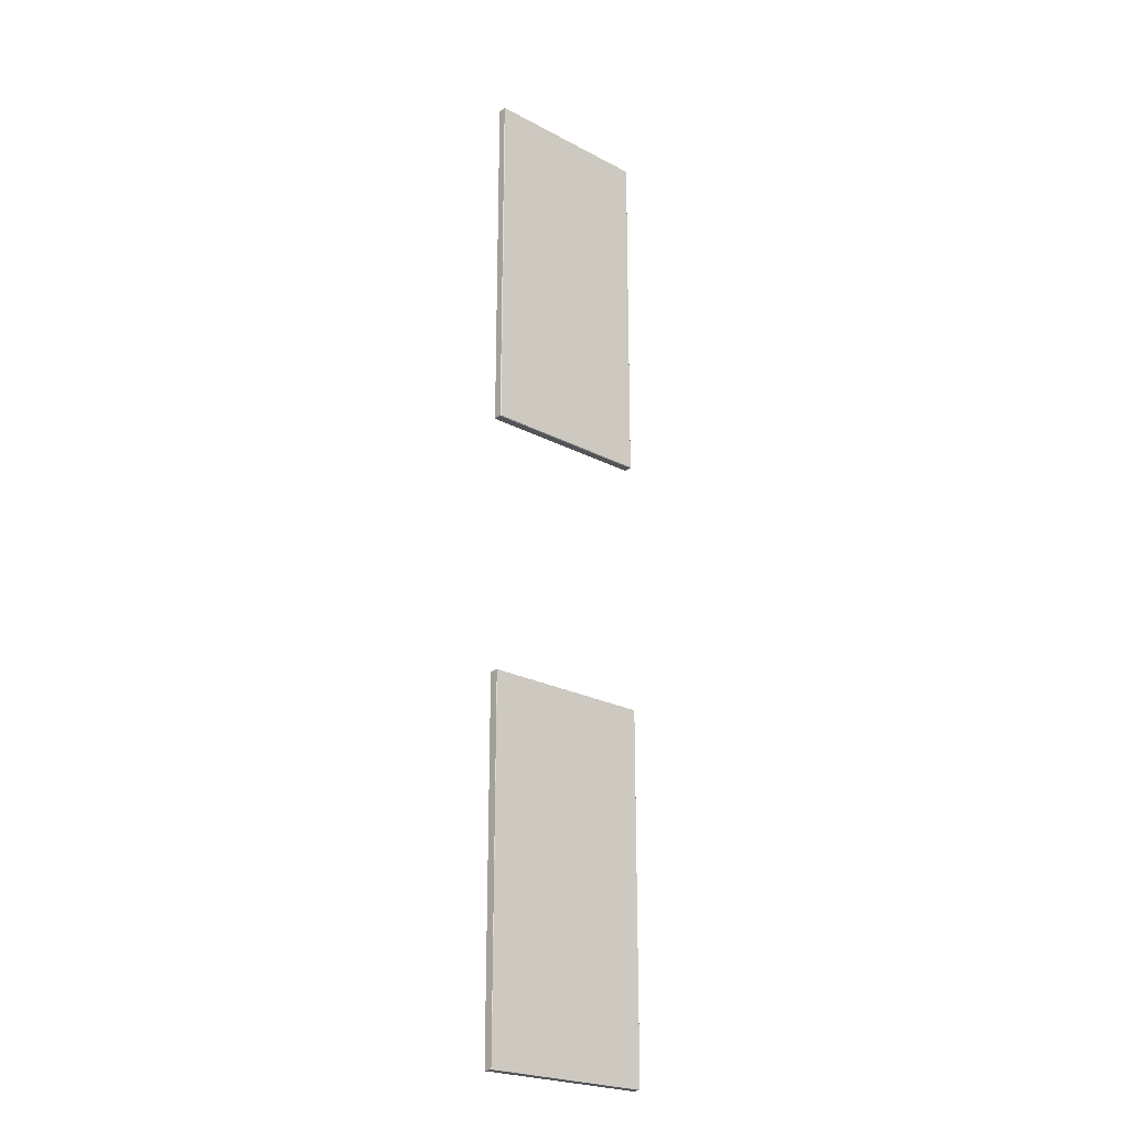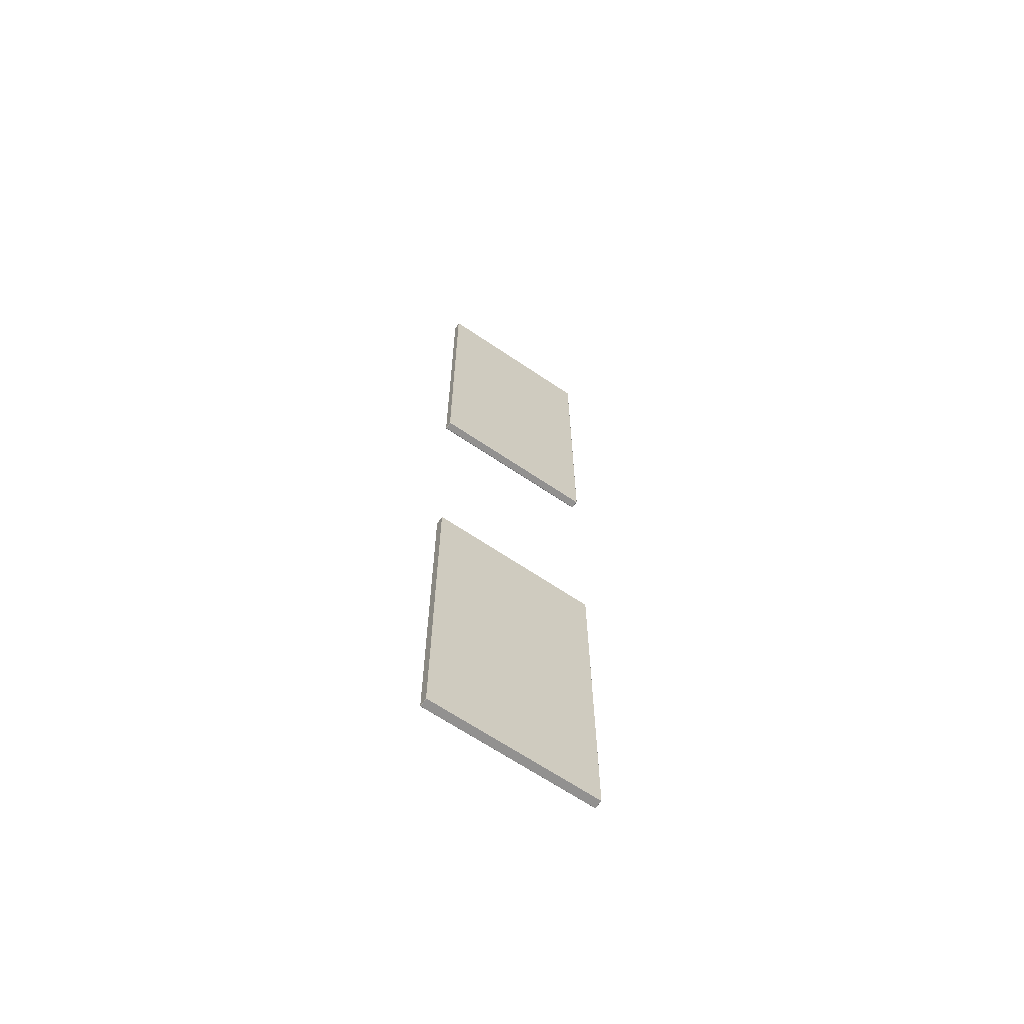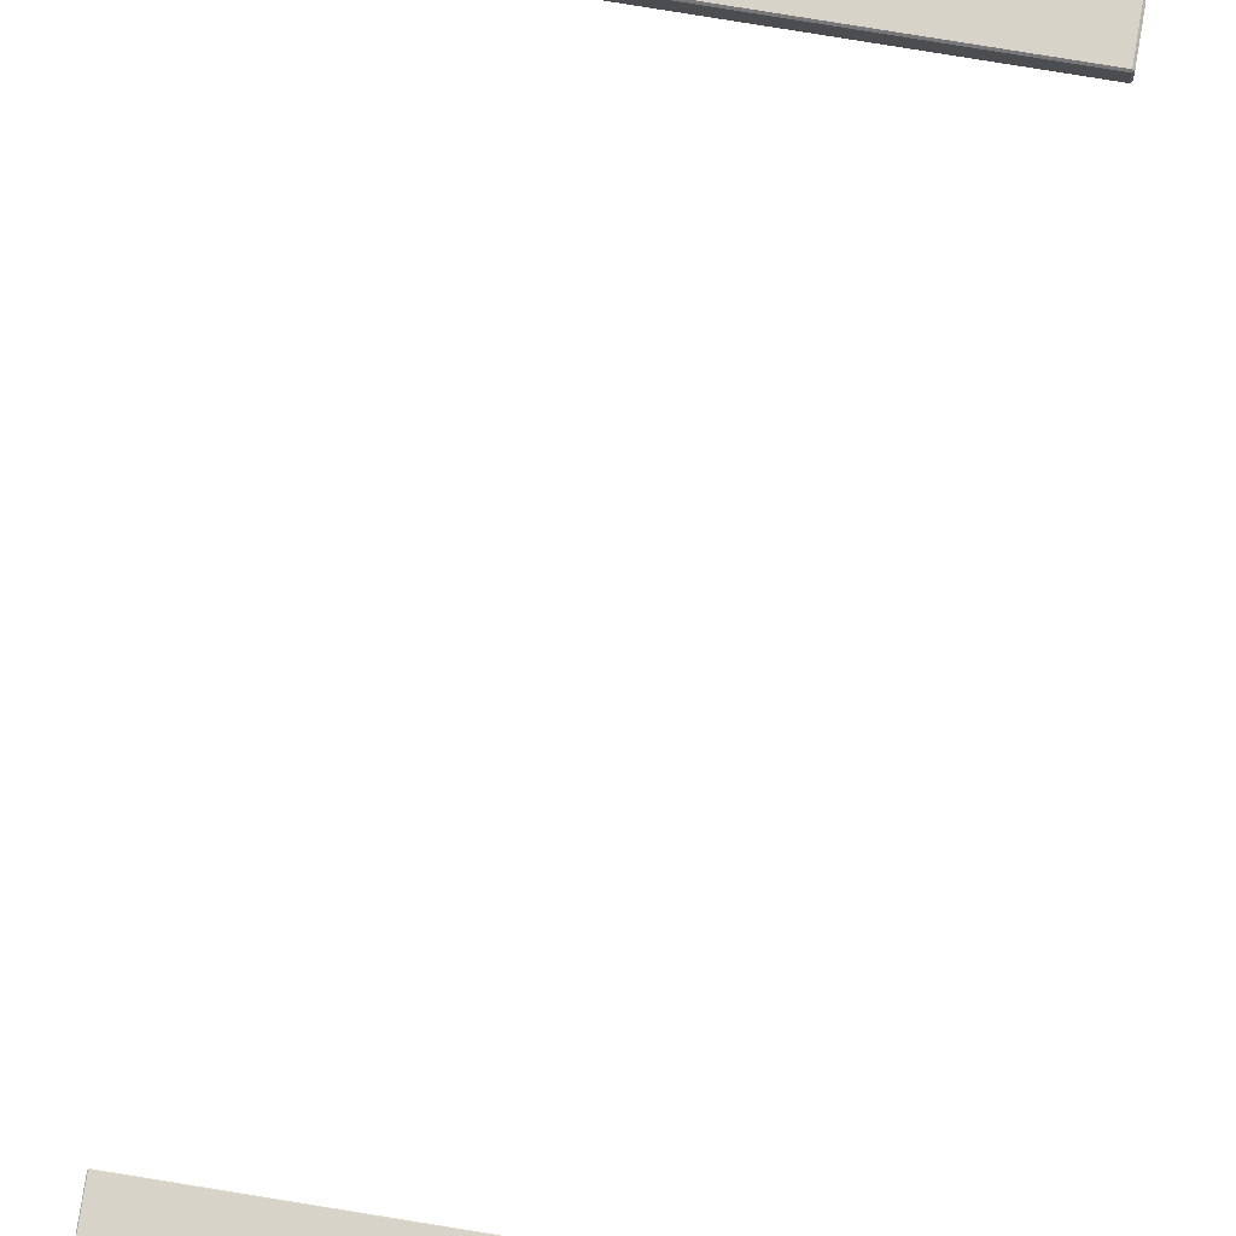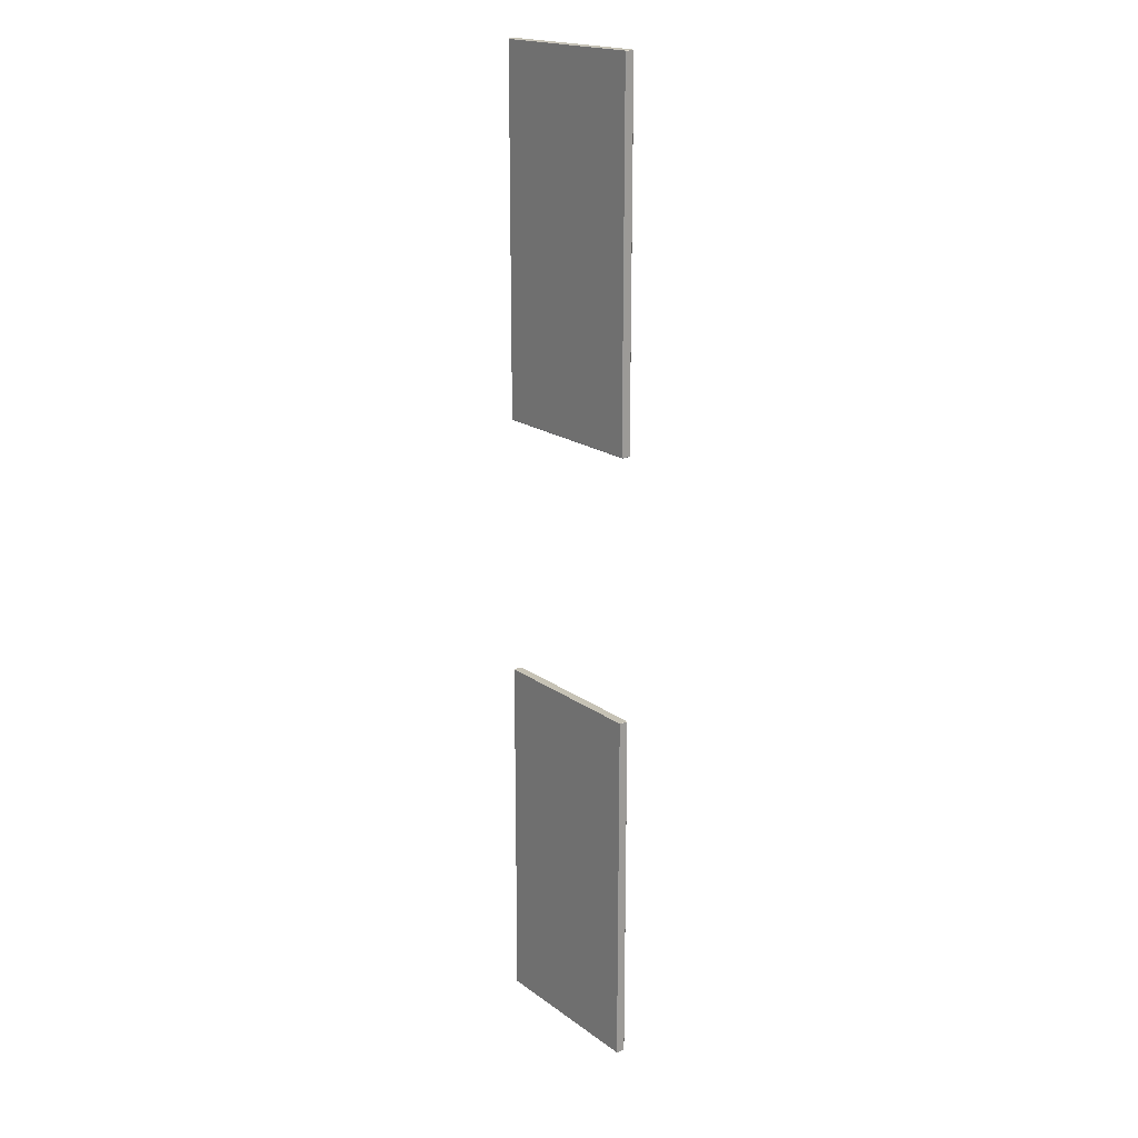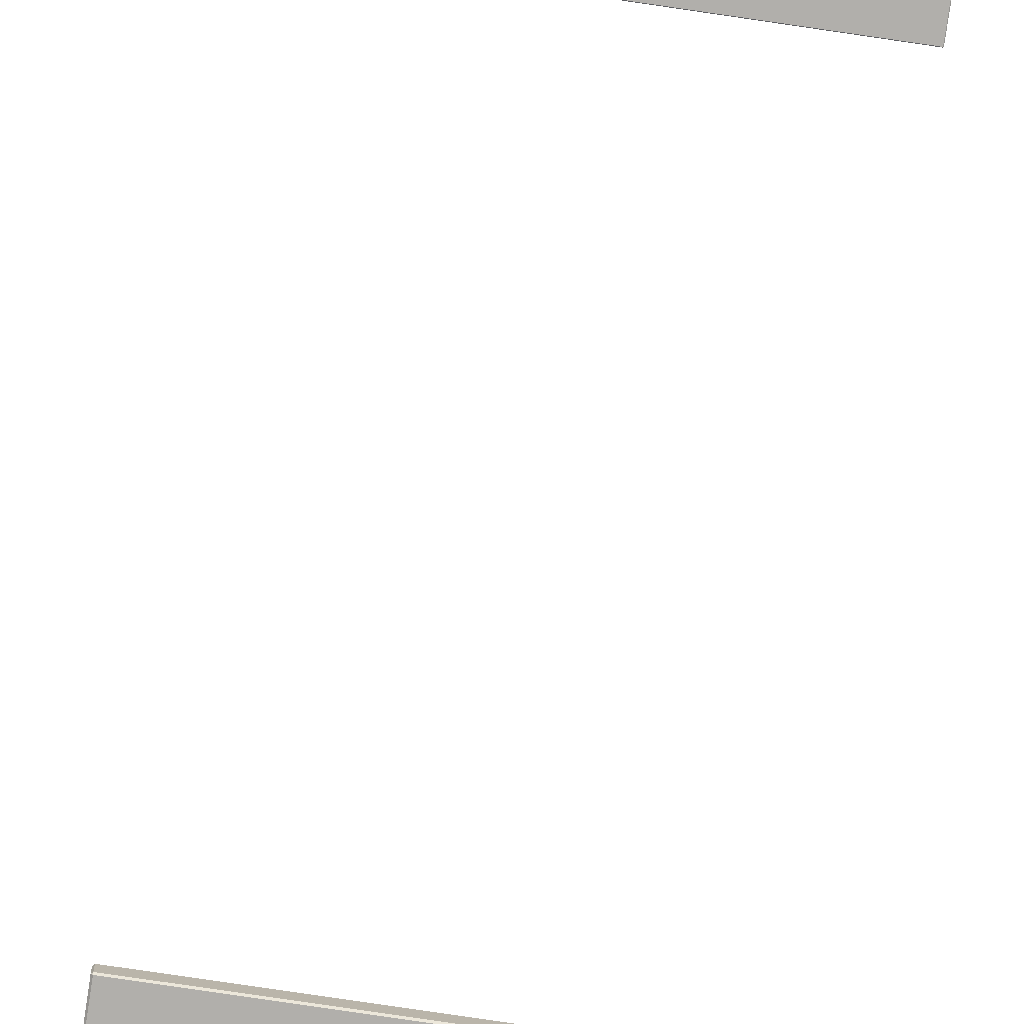
<metadata>
{"format":"obj","ext":"obj","renderer":"f3d","projection":"perspective","resolution":1024,"background":"white","views":[{"elev":-23.2,"azim":138.2,"up":"+Z"},{"elev":-66.1,"azim":145.8,"up":"+Z"},{"elev":77.2,"azim":-170.7,"up":"+Y"},{"elev":18.9,"azim":53.3,"up":"+Z"},{"elev":-78.2,"azim":171.6,"up":"+Y"}]}
</metadata>
<code>
g default
v -1.65 0.9835 -2.47
v -1.65 0.9416 -2.47
v -2.49 0.9416 -2.47
v -2.49 0.9835 -2.47
v -1.65 0.9416 -0.7275
v -1.65 0.9835 -0.7275
v -2.49 0.9835 -0.7275
v -2.49 0.9416 -0.7275
v -2.491 0.9416 -0.7285
v -2.491 0.9835 -0.7285
v -2.491 0.9835 -2.469
v -2.491 0.9416 -2.469
v -1.65 0.9845 -0.7285
v -1.65 0.9845 -2.469
v -2.49 0.9845 -2.469
v -2.49 0.9845 -0.7285
v -1.65 0.9416 -0.7275
v -1.65 0.9406 -0.7285
v -1.649 0.9416 -0.7285
v -2.49 0.9416 -0.7275
v -2.491 0.9416 -0.7285
v -2.49 0.9406 -0.7285
v -2.49 0.9416 -2.47
v -2.49 0.9406 -2.469
v -2.491 0.9416 -2.469
v -1.65 0.9835 -0.7275
v -1.649 0.9835 -0.7285
v -1.65 0.9845 -0.7285
v -1.65 0.9835 -2.47
v -1.65 0.9845 -2.469
v -1.649 0.9835 -2.469
v -2.491 0.9835 -0.7285
v -2.49 0.9835 -0.7275
v -2.49 0.9845 -0.7285
v -2.49 0.9835 -2.47
v -2.491 0.9835 -2.469
v -2.49 0.9845 -2.469
v -1.65 0.9416 -0.7275
v -2.49 0.9416 -0.7275
v -2.49 0.9406 -0.7285
v -1.65 0.9406 -0.7285
v -1.65 0.9406 -2.469
v -2.49 0.9406 -2.469
v -2.49 0.9416 -2.47
v -1.65 0.9416 -2.47
v -2.491 0.9416 -0.7285
v -2.491 0.9416 -2.469
v -2.49 0.9406 -2.469
v -2.49 0.9406 -0.7285
v -1.65 0.9416 -2.47
v -1.65 0.9835 -2.47
v -1.649 0.9835 -2.469
v -1.649 0.9416 -2.469
v -2.49 0.9416 -0.7275
v -2.49 0.9835 -0.7275
v -2.491 0.9835 -0.7285
v -2.491 0.9416 -0.7285
v -2.491 0.9416 -2.469
v -2.491 0.9835 -2.469
v -2.49 0.9835 -2.47
v -2.49 0.9416 -2.47
v -1.65 0.9845 -0.7285
v -2.49 0.9845 -0.7285
v -2.49 0.9835 -0.7275
v -1.65 0.9835 -0.7275
v -2.49 0.9845 -0.7285
v -2.49 0.9845 -2.469
v -2.491 0.9835 -2.469
v -2.491 0.9835 -0.7285
v -1.65 0.9835 -2.47
v -2.49 0.9835 -2.47
v -2.49 0.9845 -2.469
v -1.65 0.9845 -2.469
v -1.65 0.9406 -2.469
v -1.65 0.9406 -0.7285
v -2.49 0.9406 -0.7285
v -2.49 0.9406 -2.469
v -1.649 0.9416 -2.469
v -1.649 0.9835 -2.469
v -1.649 0.9835 -0.7285
v -1.649 0.9416 -0.7285
v -1.649 0.9416 -2.469
v -1.65 0.9406 -2.469
v -1.65 0.9416 -2.47
v -1.649 0.9416 -2.469
v -1.649 0.9416 -0.7285
v -1.65 0.9406 -0.7285
v -1.65 0.9406 -2.469
v -1.649 0.9416 -0.7285
v -1.649 0.9835 -0.7285
v -1.65 0.9835 -0.7275
v -1.65 0.9416 -0.7275
v -1.649 0.9835 -0.7285
v -1.649 0.9835 -2.469
v -1.65 0.9845 -2.469
v -1.65 0.9845 -0.7285
v -1.652 0.9815 0.5355
v -1.652 0.9436 0.5355
v -2.488 0.9436 0.5355
v -2.488 0.9815 0.5355
v -1.652 0.9436 2.278
v -1.652 0.9815 2.278
v -2.488 0.9815 2.278
v -2.488 0.9436 2.278
v -2.491 0.9436 2.275
v -2.491 0.9815 2.275
v -2.491 0.9815 0.5385
v -2.491 0.9436 0.5385
v -1.652 0.9845 2.275
v -1.652 0.9845 0.5385
v -2.488 0.9845 0.5385
v -2.488 0.9845 2.275
v -1.652 0.9436 2.278
v -1.652 0.9406 2.275
v -1.649 0.9436 2.275
v -2.488 0.9436 2.278
v -2.491 0.9436 2.275
v -2.488 0.9406 2.275
v -2.488 0.9436 0.5355
v -2.488 0.9406 0.5385
v -2.491 0.9436 0.5385
v -1.652 0.9815 2.278
v -1.649 0.9815 2.275
v -1.652 0.9845 2.275
v -1.652 0.9815 0.5355
v -1.652 0.9845 0.5385
v -1.649 0.9815 0.5385
v -2.491 0.9815 2.275
v -2.488 0.9815 2.278
v -2.488 0.9845 2.275
v -2.488 0.9815 0.5355
v -2.491 0.9815 0.5385
v -2.488 0.9845 0.5385
v -1.652 0.9436 2.278
v -2.488 0.9436 2.278
v -2.488 0.9406 2.275
v -1.652 0.9406 2.275
v -1.652 0.9406 0.5385
v -2.488 0.9406 0.5385
v -2.488 0.9436 0.5355
v -1.652 0.9436 0.5355
v -2.491 0.9436 2.275
v -2.491 0.9436 0.5385
v -2.488 0.9406 0.5385
v -2.488 0.9406 2.275
v -1.652 0.9436 0.5355
v -1.652 0.9815 0.5355
v -1.649 0.9815 0.5385
v -1.649 0.9436 0.5385
v -2.488 0.9436 2.278
v -2.488 0.9815 2.278
v -2.491 0.9815 2.275
v -2.491 0.9436 2.275
v -2.491 0.9436 0.5385
v -2.491 0.9815 0.5385
v -2.488 0.9815 0.5355
v -2.488 0.9436 0.5355
v -1.652 0.9845 2.275
v -2.488 0.9845 2.275
v -2.488 0.9815 2.278
v -1.652 0.9815 2.278
v -2.488 0.9845 2.275
v -2.488 0.9845 0.5385
v -2.491 0.9815 0.5385
v -2.491 0.9815 2.275
v -1.652 0.9815 0.5355
v -2.488 0.9815 0.5355
v -2.488 0.9845 0.5385
v -1.652 0.9845 0.5385
v -1.652 0.9406 0.5385
v -1.652 0.9406 2.275
v -2.488 0.9406 2.275
v -2.488 0.9406 0.5385
v -1.649 0.9436 0.5385
v -1.649 0.9815 0.5385
v -1.649 0.9815 2.275
v -1.649 0.9436 2.275
v -1.649 0.9436 0.5385
v -1.652 0.9406 0.5385
v -1.652 0.9436 0.5355
v -1.649 0.9436 0.5385
v -1.649 0.9436 2.275
v -1.652 0.9406 2.275
v -1.652 0.9406 0.5385
v -1.649 0.9436 2.275
v -1.649 0.9815 2.275
v -1.652 0.9815 2.278
v -1.652 0.9436 2.278
v -1.649 0.9815 2.275
v -1.649 0.9815 0.5385
v -1.652 0.9845 0.5385
v -1.652 0.9845 2.275
g Worktops
f 1 2 3
f 1 3 4
f 5 6 7
f 5 7 8
f 9 10 11
f 9 11 12
f 13 14 15
f 13 15 16
f 17 18 19
f 20 21 22
f 23 24 25
f 26 27 28
f 29 30 31
f 32 33 34
f 35 36 37
f 38 39 40
f 38 40 41
f 42 43 44
f 42 44 45
f 46 47 48
f 46 48 49
f 50 51 52
f 50 52 53
f 54 55 56
f 54 56 57
f 58 59 60
f 58 60 61
f 62 63 64
f 62 64 65
f 66 67 68
f 66 68 69
f 70 71 72
f 70 72 73
f 74 75 76
f 74 76 77
f 78 79 80
f 78 80 81
f 82 83 84
f 85 86 87
f 85 87 88
f 89 90 91
f 89 91 92
f 93 94 95
f 93 95 96
f 97 98 99
f 97 99 100
f 101 102 103
f 101 103 104
f 105 106 107
f 105 107 108
f 109 110 111
f 109 111 112
f 113 114 115
f 116 117 118
f 119 120 121
f 122 123 124
f 125 126 127
f 128 129 130
f 131 132 133
f 134 135 136
f 134 136 137
f 138 139 140
f 138 140 141
f 142 143 144
f 142 144 145
f 146 147 148
f 146 148 149
f 150 151 152
f 150 152 153
f 154 155 156
f 154 156 157
f 158 159 160
f 158 160 161
f 162 163 164
f 162 164 165
f 166 167 168
f 166 168 169
f 170 171 172
f 170 172 173
f 174 175 176
f 174 176 177
f 178 179 180
f 181 182 183
f 181 183 184
f 185 186 187
f 185 187 188
f 189 190 191
f 189 191 192

</code>
